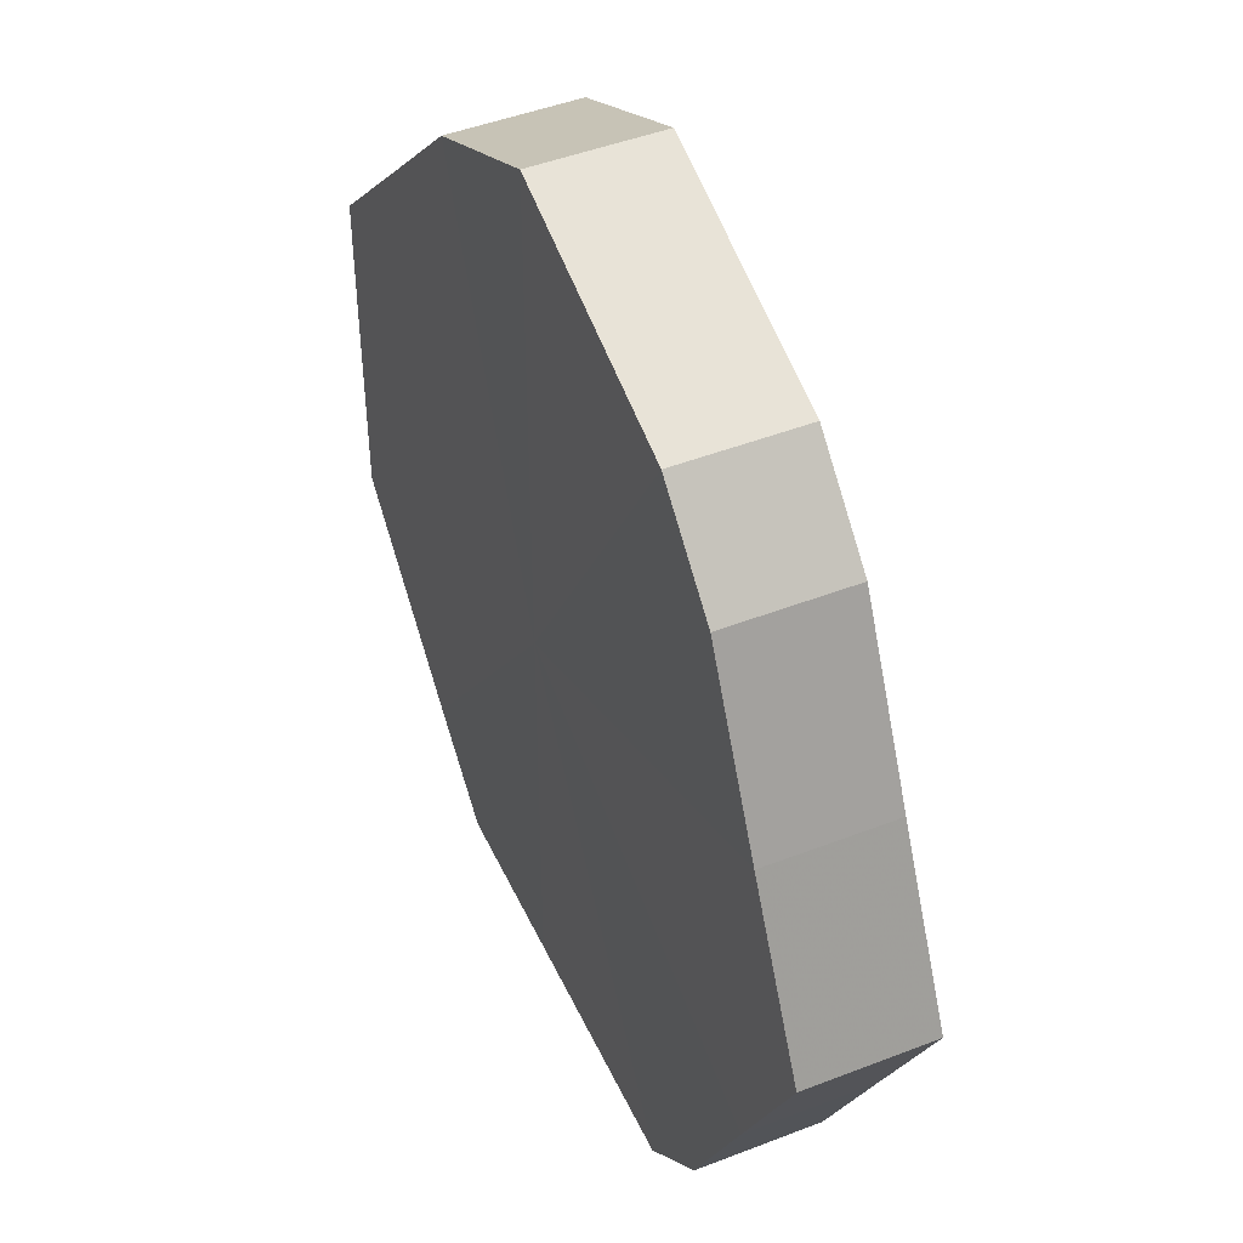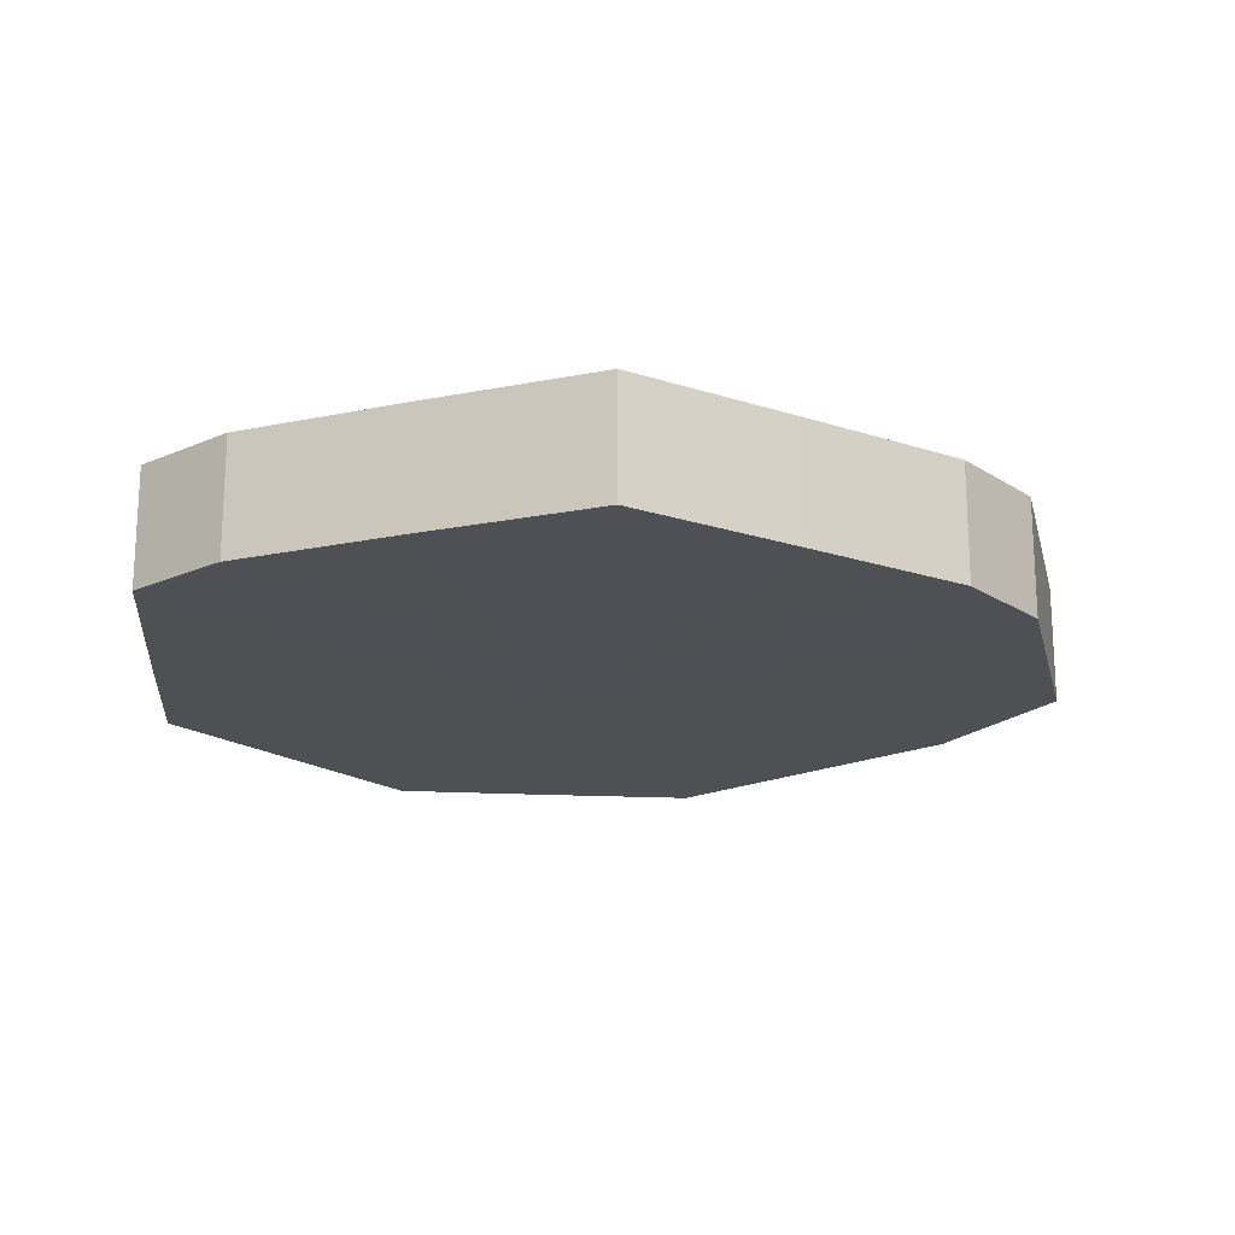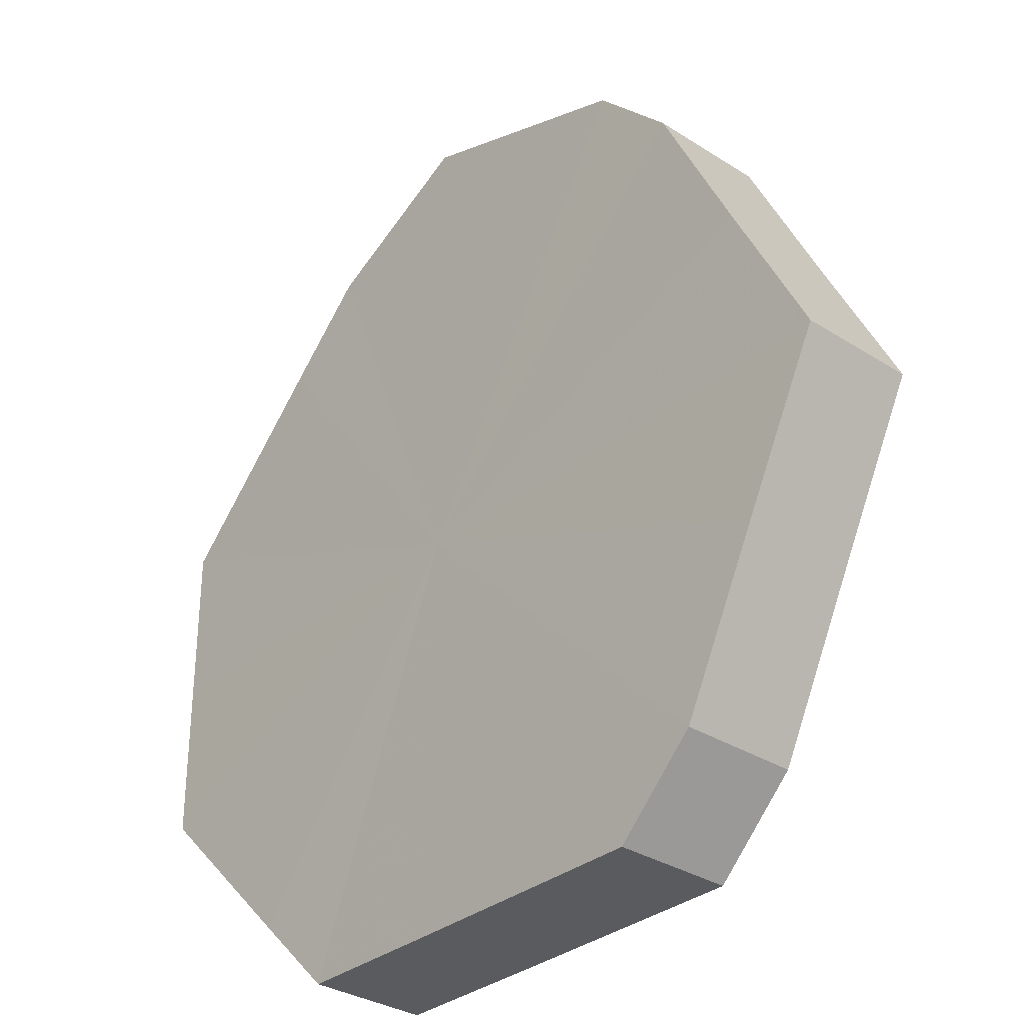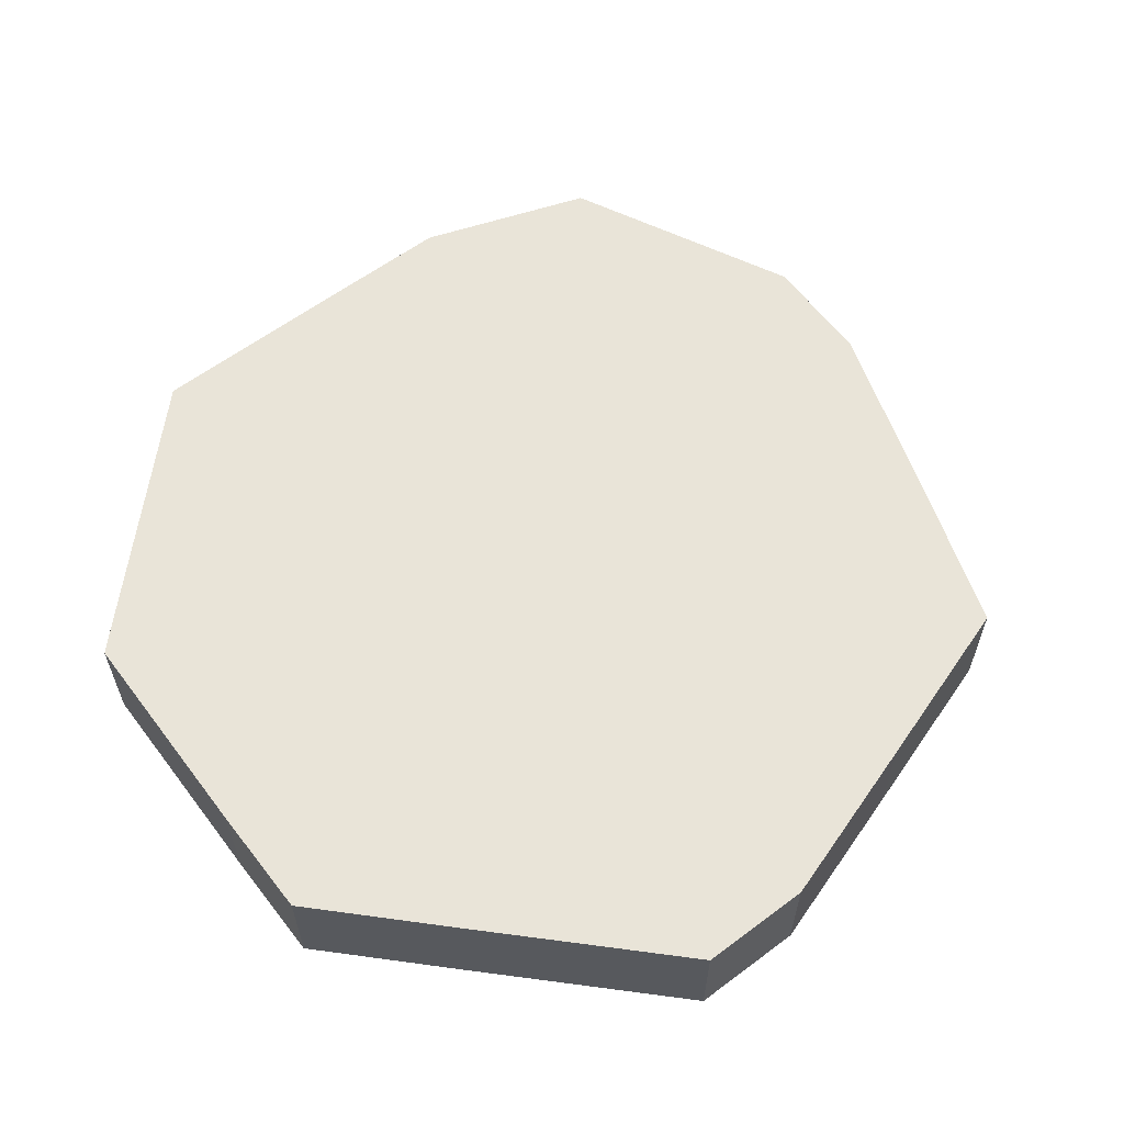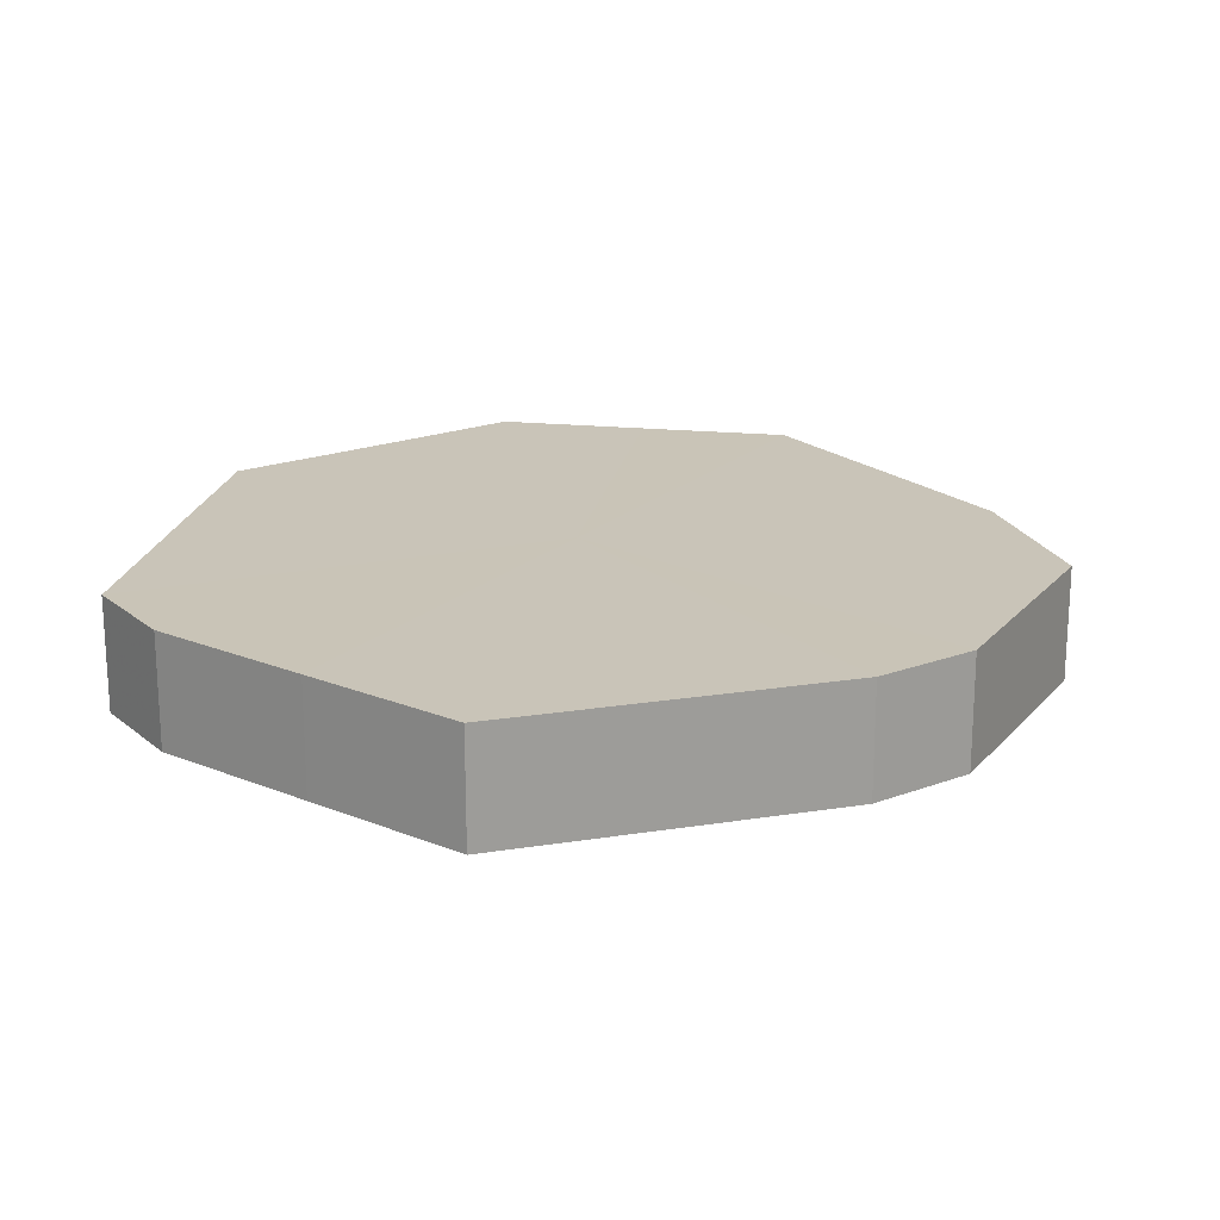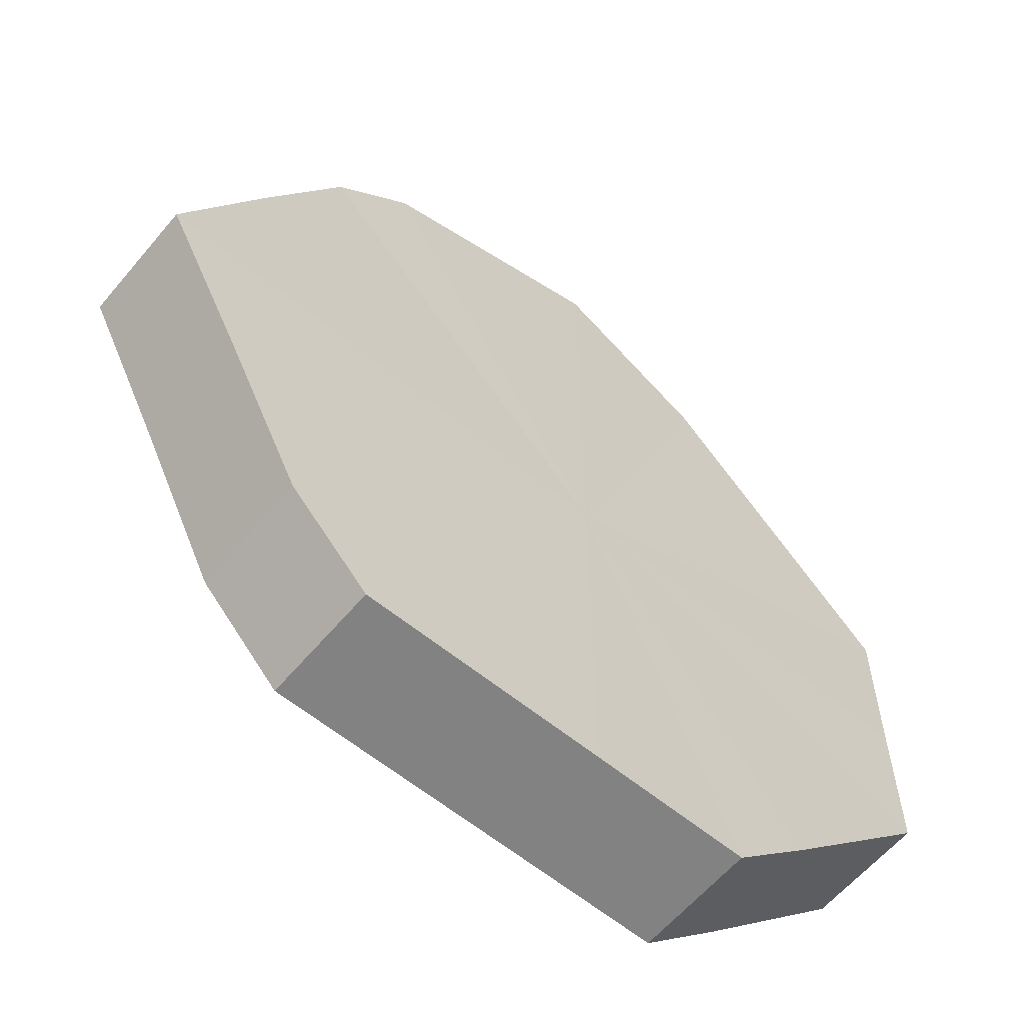
<metadata>
{"format":"obj","ext":"obj","renderer":"f3d","projection":"perspective","resolution":1024,"background":"white","views":[{"elev":46.2,"azim":66.0,"up":"+Y"},{"elev":-19.2,"azim":84.7,"up":"+Z"},{"elev":-32.4,"azim":48.1,"up":"+Y"},{"elev":60.3,"azim":7.8,"up":"+Z"},{"elev":20.1,"azim":100.2,"up":"+Z"},{"elev":-60.6,"azim":140.0,"up":"+Y"}]}
</metadata>
<code>
o 17117
v 2202 1856 7.103
v 2202 1856 7.103
v 2202 1856 7.118
v 2202 1856 7.103
v 2202 1856 7.118
v 2202 1856 7.103
v 2202 1856 7.118
v 2202 1855 7.103
v 2202 1856 7.118
v 2202 1856 7.103
v 2202 1856 7.118
v 2202 1855 7.103
v 2202 1855 7.118
v 2202 1855 7.103
v 2202 1855 7.118
v 2202 1855 7.103
v 2202 1855 7.118
v 2202 1855 7.103
v 2202 1855 7.118
v 2202 1855 7.103
v 2202 1855 7.118
v 2202 1855 7.103
v 2202 1855 7.118
v 2202 1855 7.103
v 2202 1855 7.118
v 2202 1855 7.103
v 2202 1855 7.118
v 2202 1855 7.103
v 2202 1855 7.118
v 2202 1855 7.103
v 2202 1855 7.118
v 2202 1855 7.118
v 2202 1856 7.118
v 2202 1856 7.103
v 2202 1856 7.118
v 2202 1856 7.103
v 2202 1856 7.118
v 2202 1856 7.118
v 2202 1856 7.103
v 2202 1856 7.118
v 2202 1856 7.103
v 2202 1855 7.103
v 2202 1855 7.118
v 2202 1855 7.118
v 2202 1856 7.103
v 2202 1855 7.118
v 2202 1855 7.103
v 2202 1855 7.103
v 2202 1855 7.118
v 2202 1855 7.118
v 2202 1855 7.103
v 2202 1855 7.118
v 2202 1855 7.103
v 2202 1855 7.103
v 2202 1855 7.118
v 2202 1855 7.118
v 2202 1855 7.103
v 2202 1855 7.118
v 2202 1855 7.103
v 2202 1855 7.103
v 2202 1855 7.118
v 2202 1855 7.118
v 2202 1855 7.103
v 2202 1855 7.103
v 2202 1855 7.103
v 2202 1856 7.103
v 2202 1856 7.103
v 2202 1856 7.103
v 2202 1856 7.103
v 2202 1855 7.103
v 2202 1856 7.103
v 2202 1855 7.103
v 2202 1855 7.103
v 2202 1855 7.103
v 2202 1855 7.103
v 2202 1855 7.103
v 2202 1855 7.103
v 2202 1855 7.103
v 2202 1855 7.103
v 2202 1855 7.103
v 2202 1855 7.103
v 2202 1855 7.118
v 2202 1856 7.118
v 2202 1856 7.118
v 2202 1856 7.118
v 2202 1856 7.118
v 2202 1856 7.118
v 2202 1855 7.118
v 2202 1855 7.118
v 2202 1855 7.118
v 2202 1855 7.118
v 2202 1855 7.118
v 2202 1855 7.118
v 2202 1855 7.118
v 2202 1855 7.118
v 2202 1855 7.118
v 2202 1855 7.118
v 2202 1855 7.118
f 1 2 3
f 2 4 5
f 6 1 7
f 4 8 9
f 10 6 11
f 8 12 13
f 14 10 15
f 12 16 17
f 18 14 19
f 16 20 21
f 22 18 23
f 20 24 25
f 26 22 27
f 24 28 29
f 30 26 31
f 28 30 32
f 33 34 35
f 35 36 37
f 38 39 33
f 40 41 38
f 37 42 43
f 44 45 40
f 46 47 44
f 43 48 49
f 50 51 46
f 52 53 50
f 49 54 55
f 56 57 52
f 58 59 56
f 55 60 61
f 62 63 58
f 61 64 62
f 65 66 67
f 65 68 66
f 65 67 69
f 65 70 68
f 65 69 71
f 65 72 70
f 65 71 73
f 65 74 72
f 65 73 75
f 65 76 74
f 65 75 77
f 65 78 76
f 65 77 79
f 65 80 78
f 65 79 81
f 65 81 80
f 82 83 84
f 82 85 83
f 82 84 86
f 82 87 85
f 82 86 88
f 82 89 87
f 82 88 90
f 82 91 89
f 82 90 92
f 82 93 91
f 82 92 94
f 82 95 93
f 82 94 96
f 82 97 95
f 82 96 98
f 82 98 97

</code>
